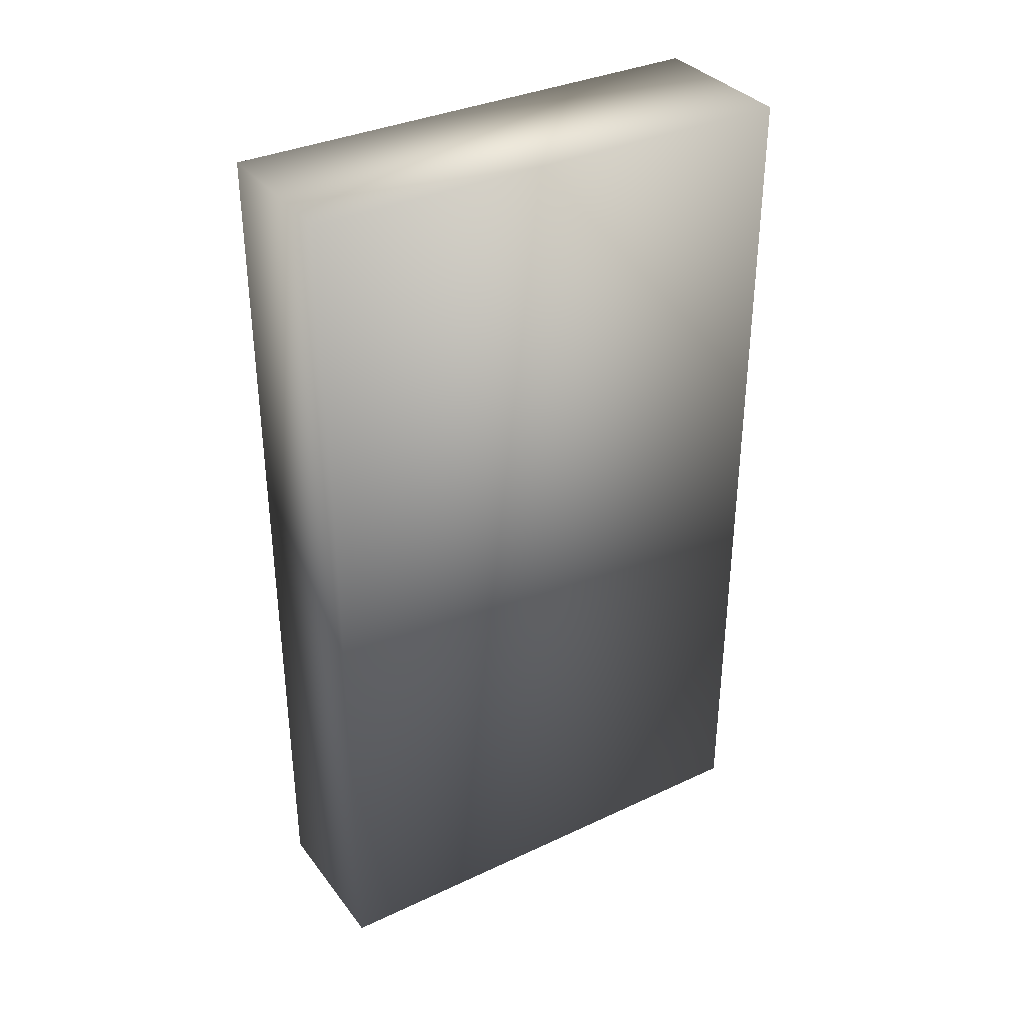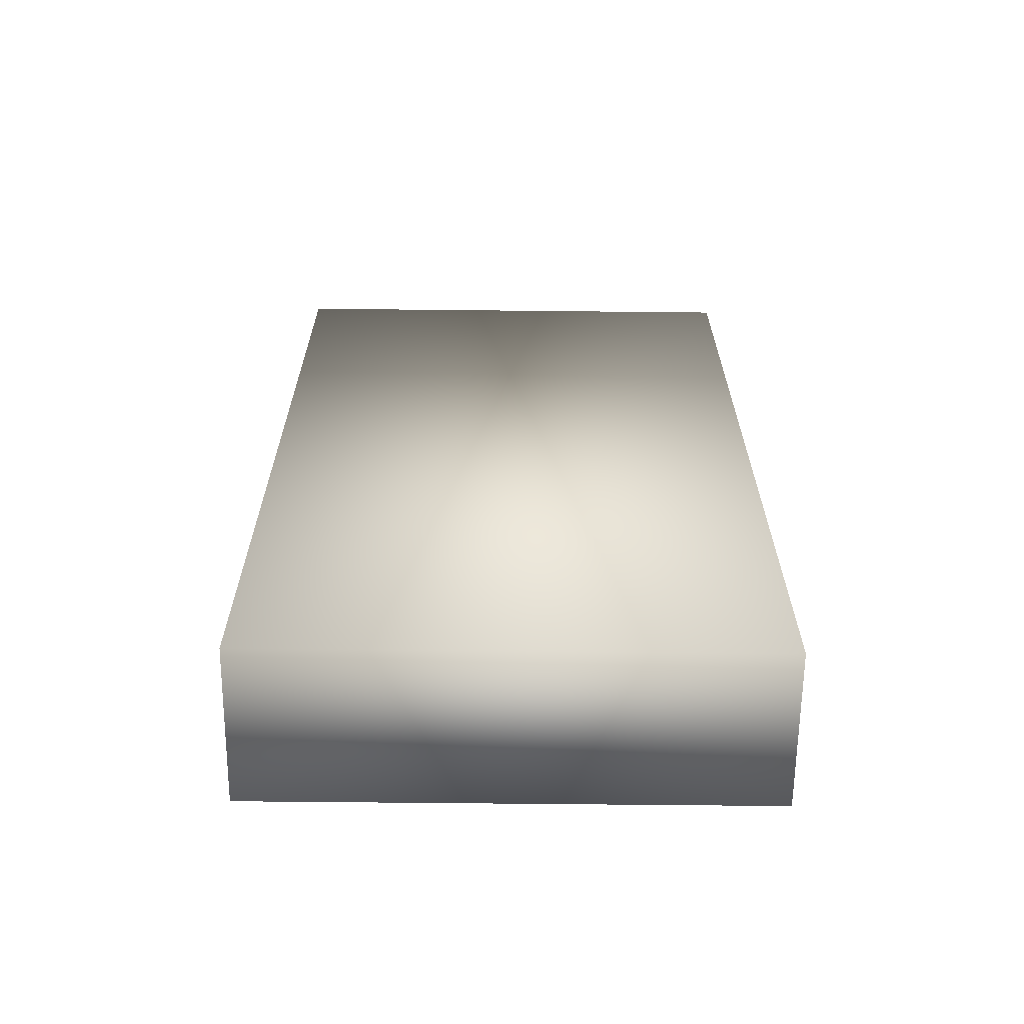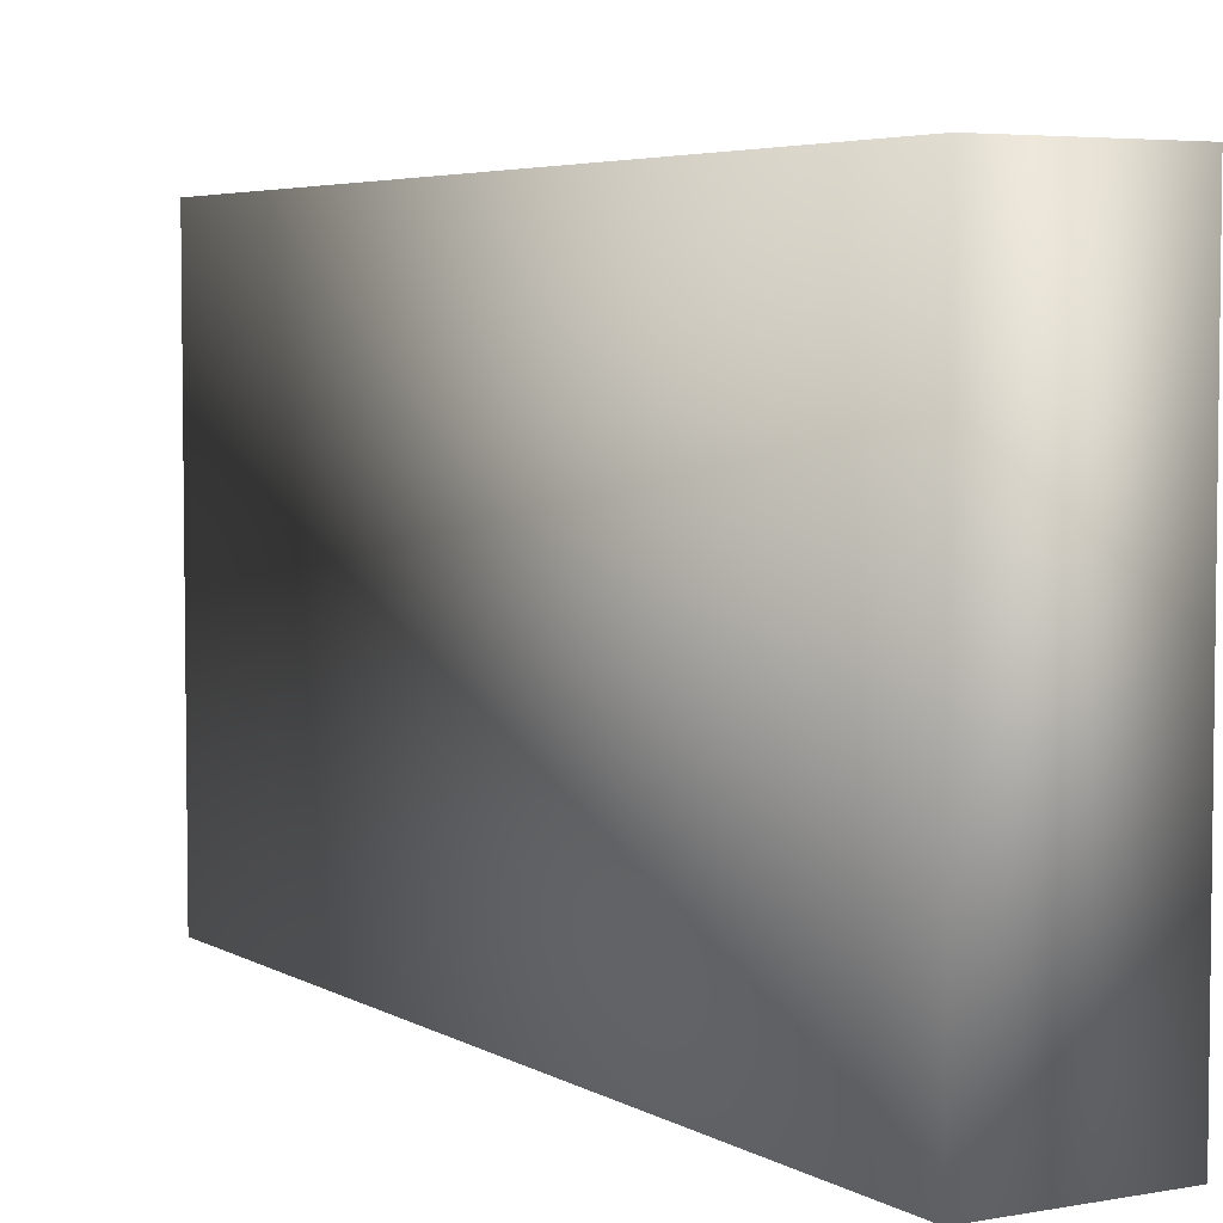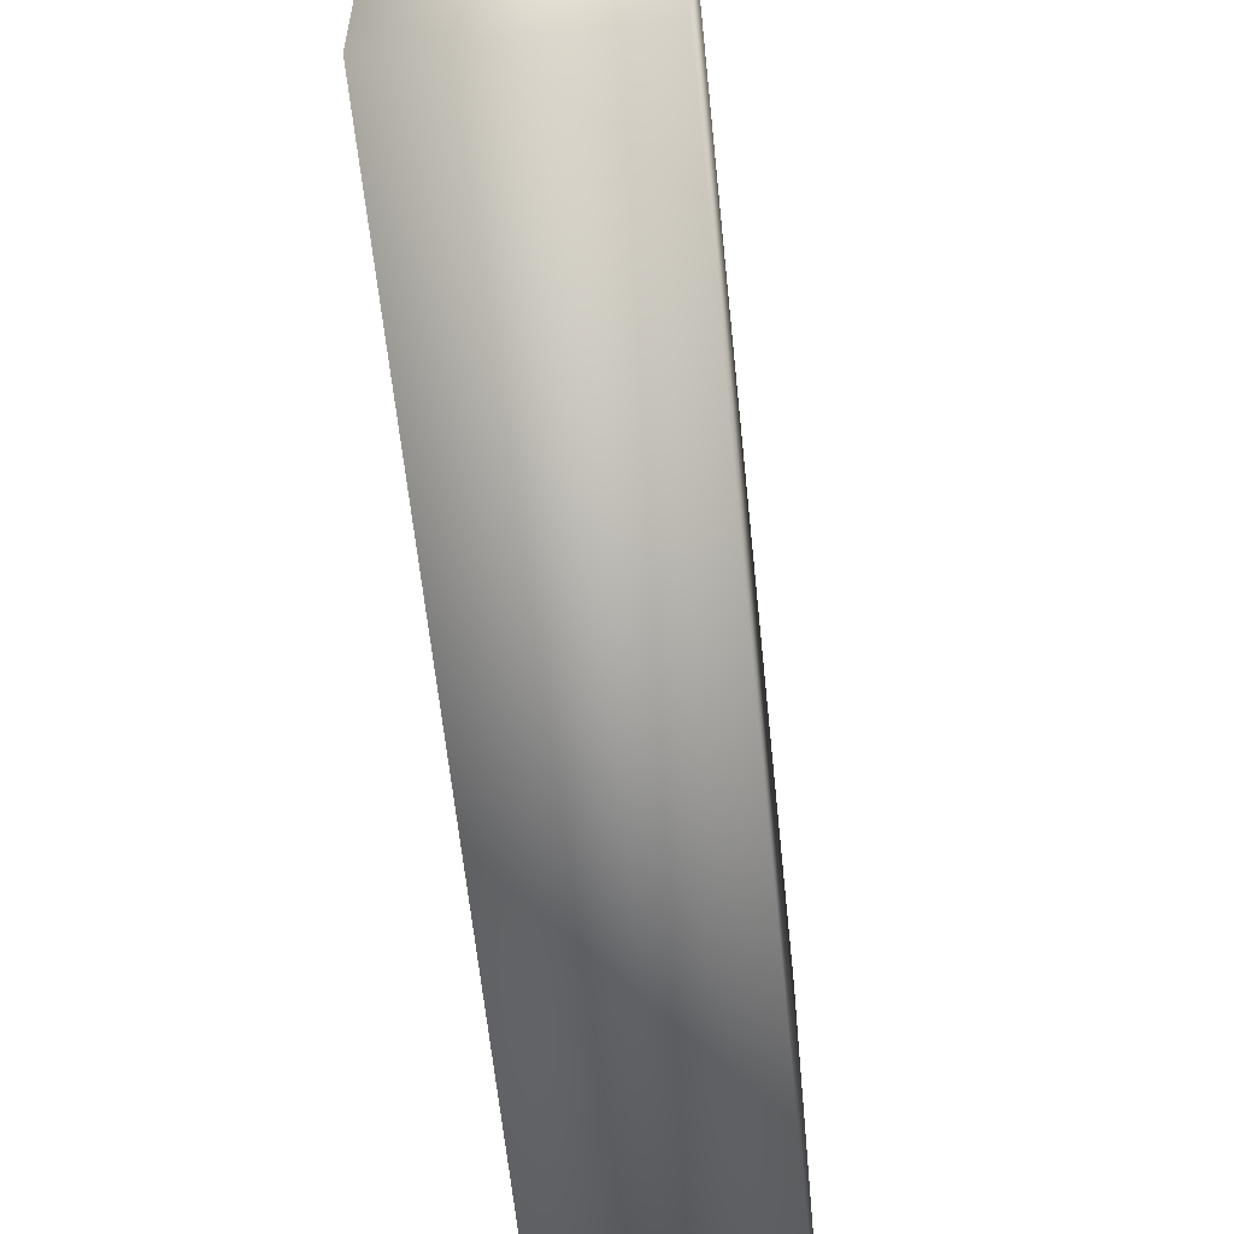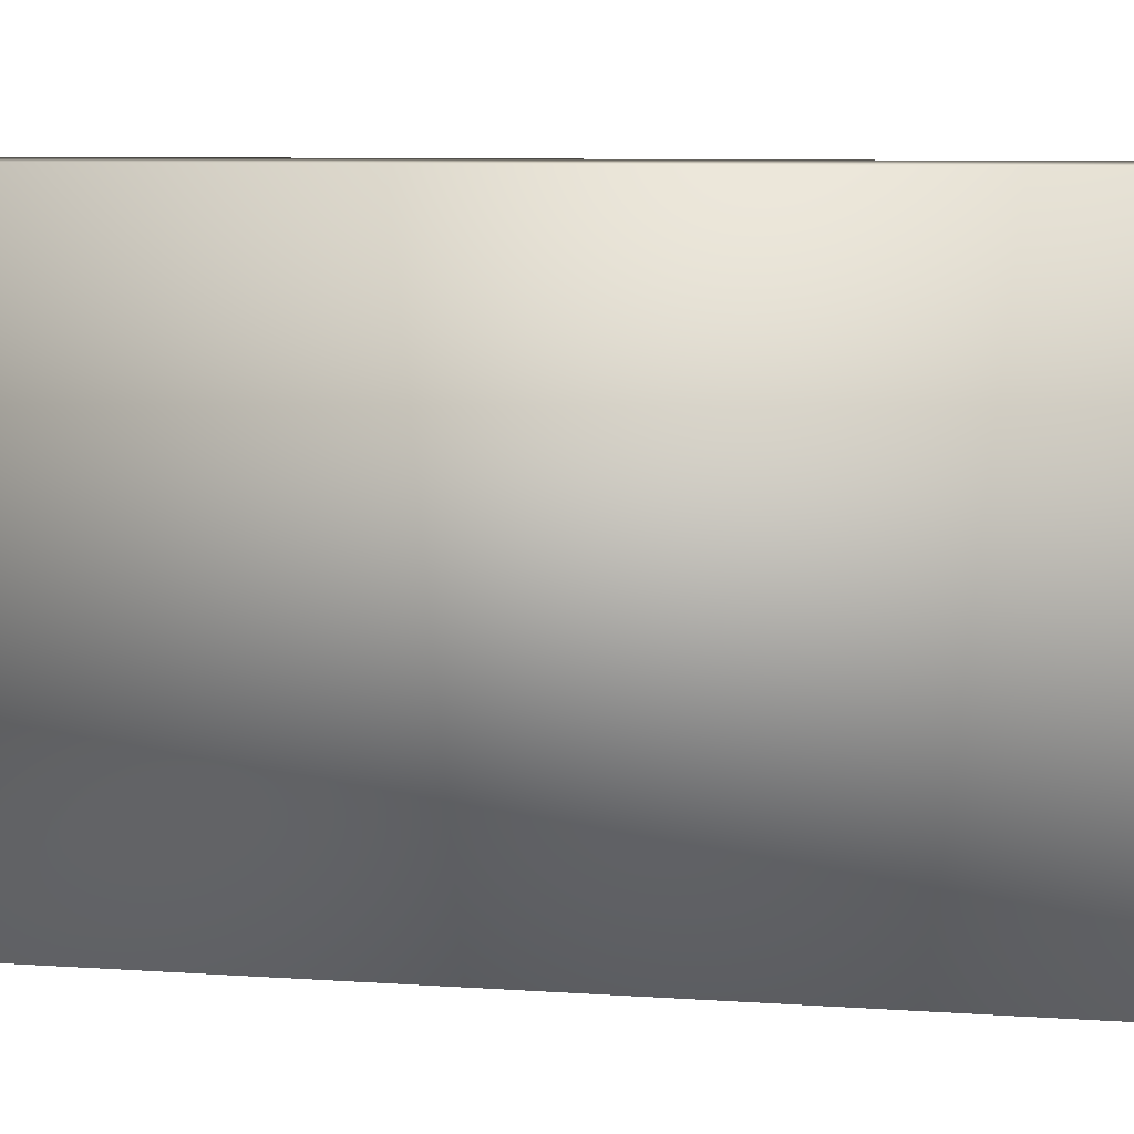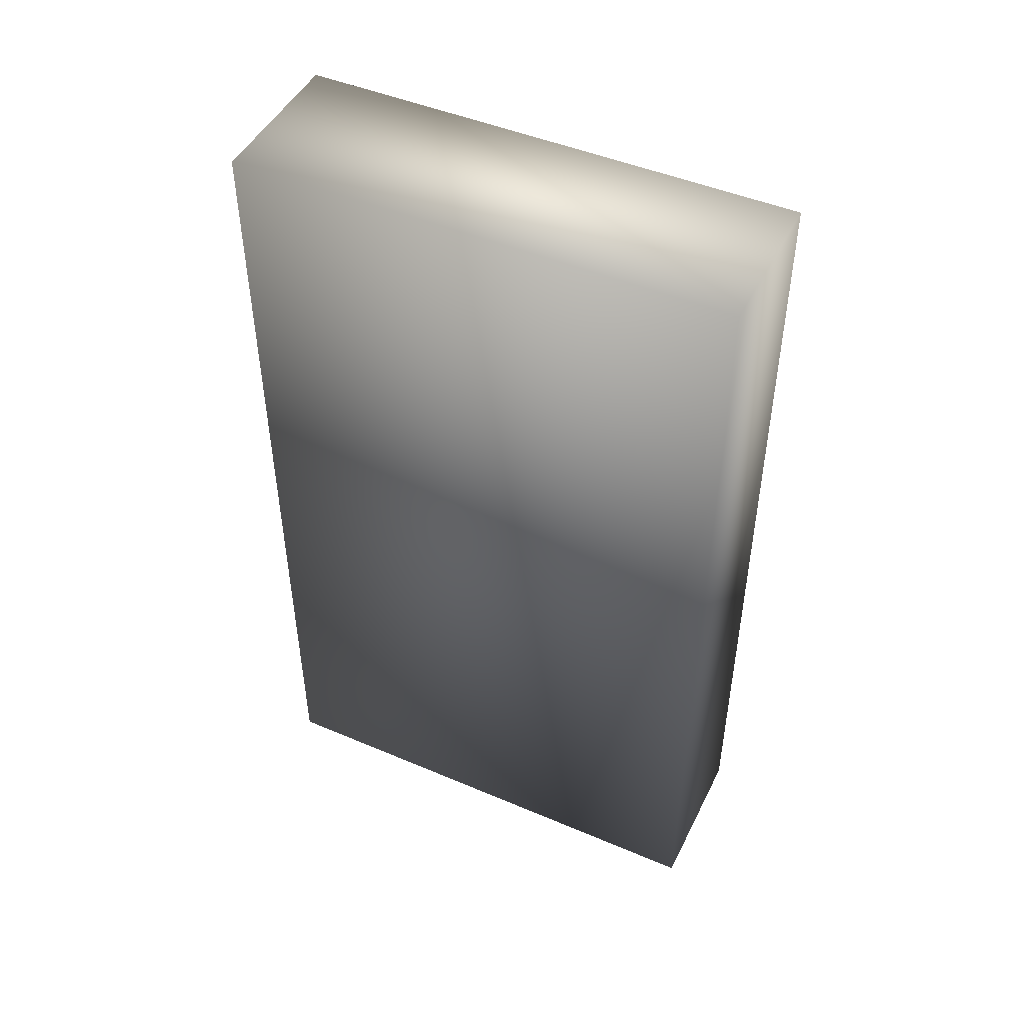
<metadata>
{"format":"obj","ext":"obj","renderer":"f3d","projection":"perspective","resolution":1024,"background":"white","views":[{"elev":34.7,"azim":-122.0,"up":"+Z"},{"elev":-64.4,"azim":89.4,"up":"+Z"},{"elev":4.7,"azim":149.7,"up":"+Y"},{"elev":-61.0,"azim":-174.1,"up":"+Y"},{"elev":8.5,"azim":100.5,"up":"+Y"},{"elev":47.4,"azim":-64.4,"up":"+Z"}]}
</metadata>
<code>
v  -152.4 67.4 -84.9
v  -122.4 67.4 -84.9
v  -122.4 -28.6 -84.9
v  -152.4 -28.6 -84.9
v  -152.4 67.4 83.1
v  -152.4 -28.6 83.1
v  -122.4 67.4 83.1
v  -122.4 -28.6 83.1
o Rectangle046
g Rectangle046
f 1 2 3
f 3 4 1
f 5 1 4
f 4 6 5
f 7 5 6
f 6 8 7
f 2 7 8
f 8 3 2
f 6 4 3
f 3 8 6
f 2 1 5
f 5 7 2

</code>
